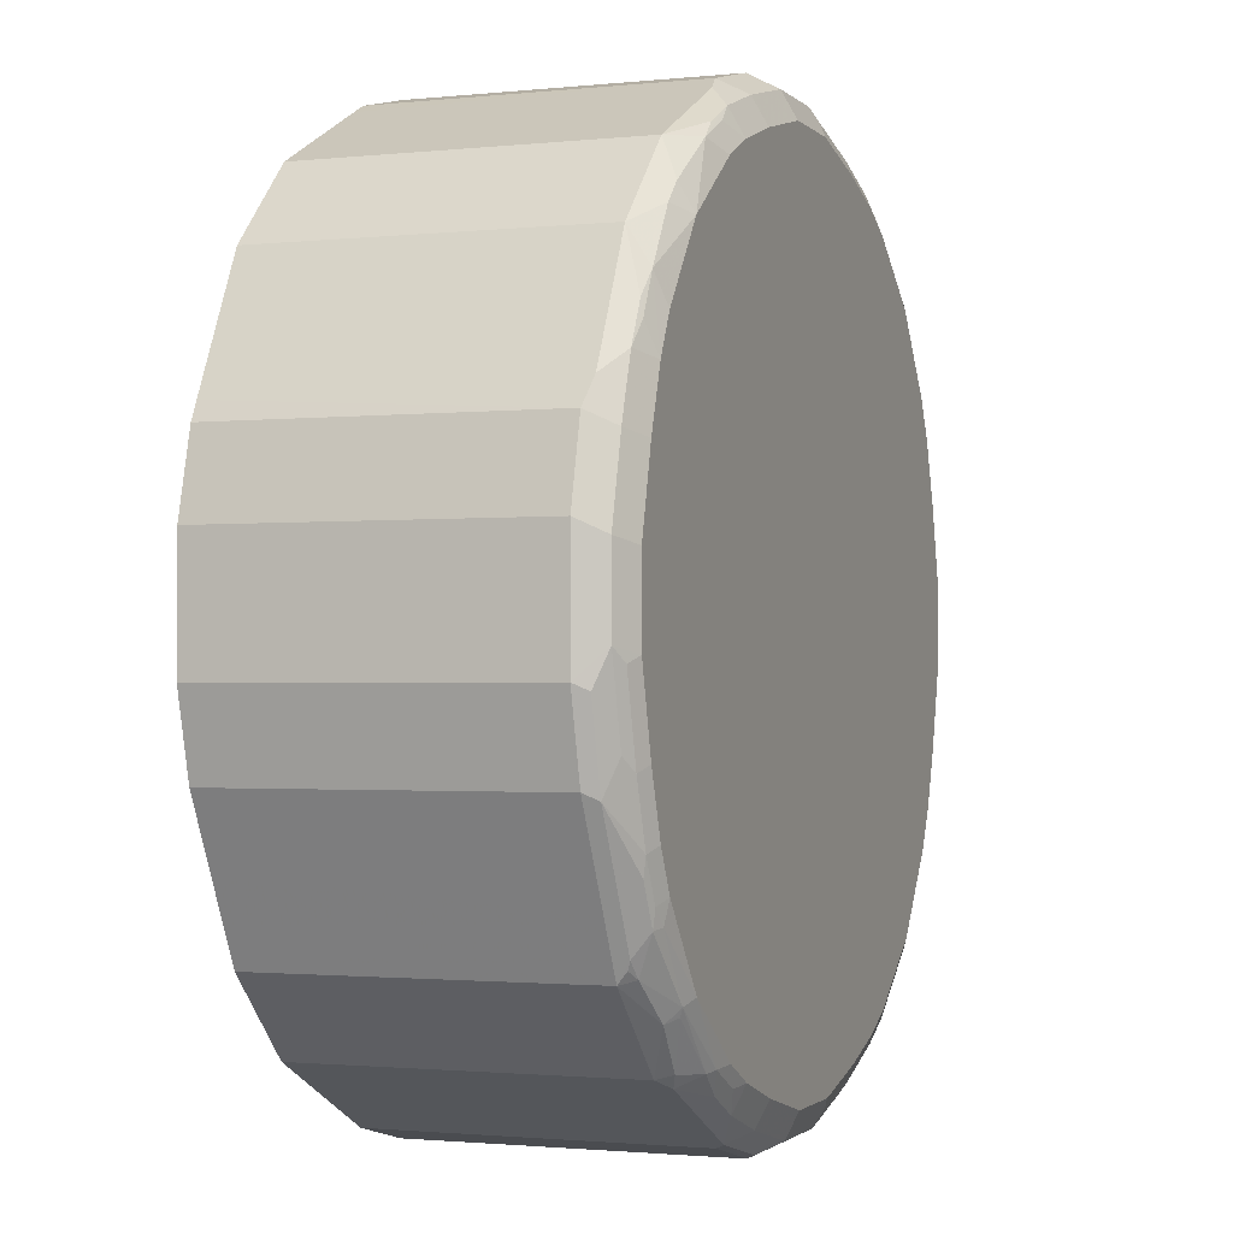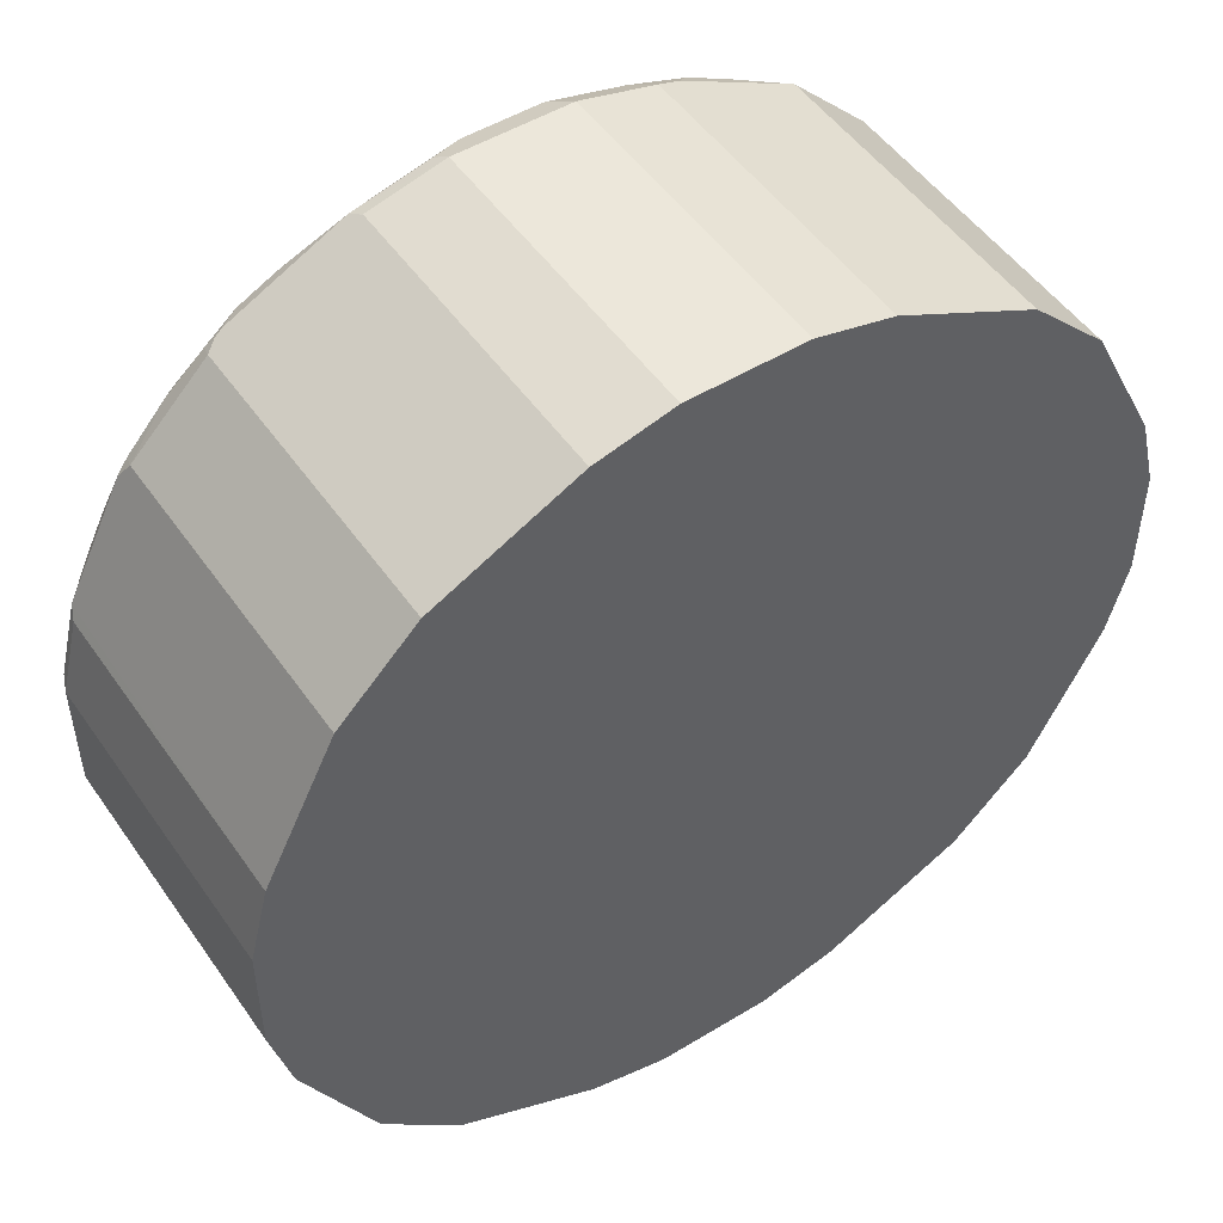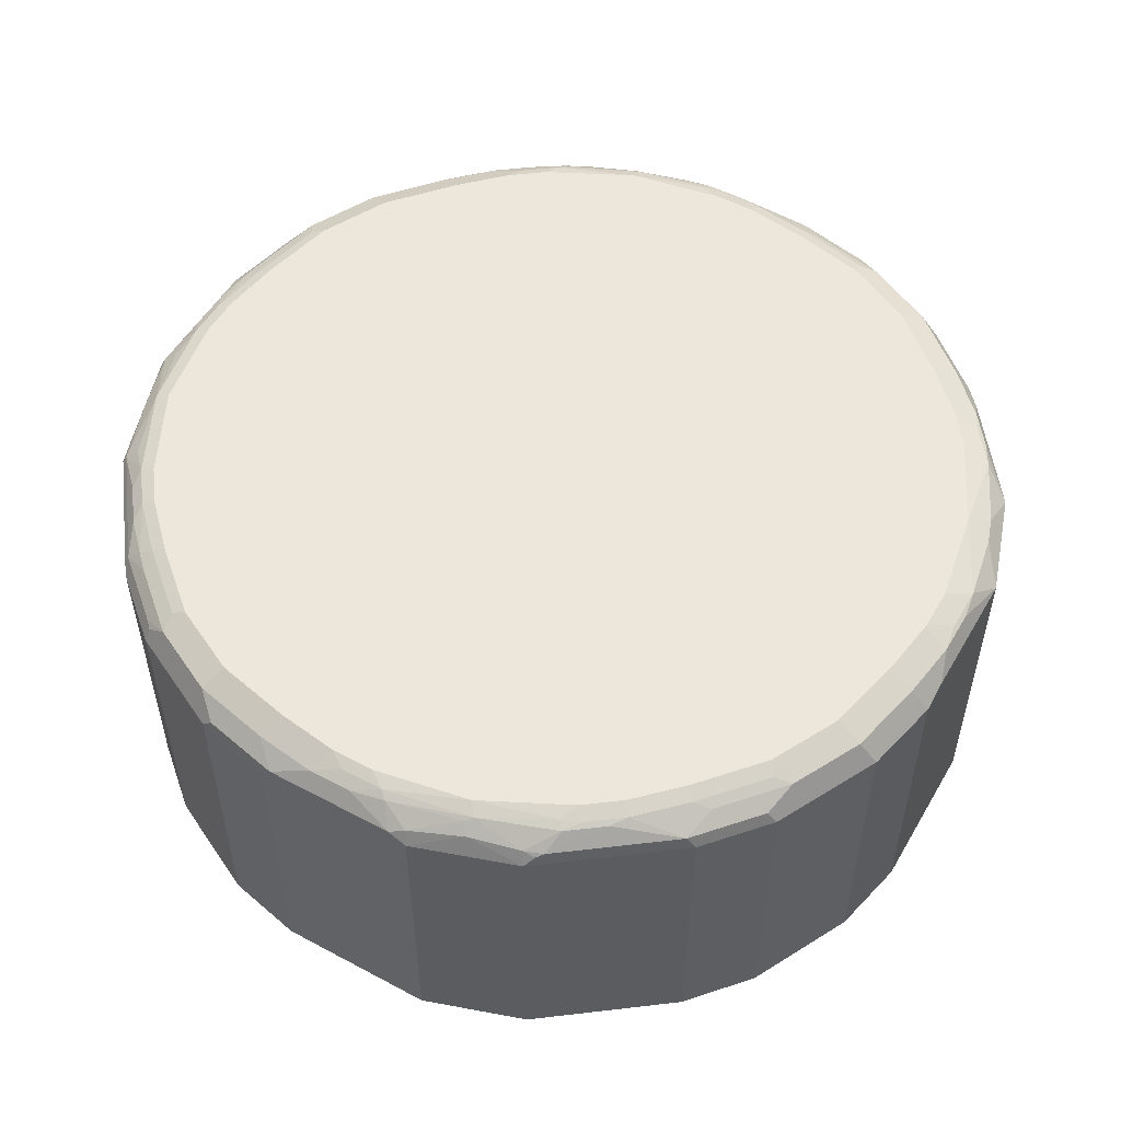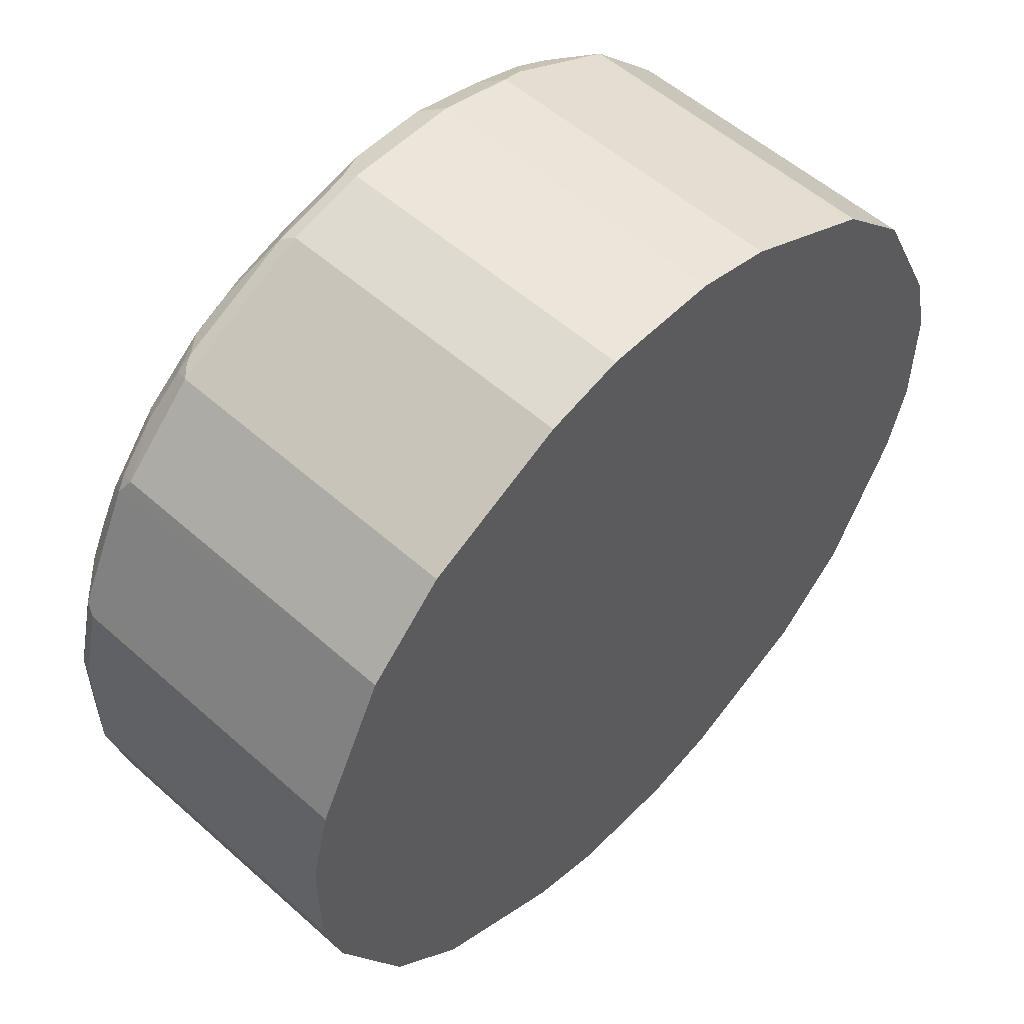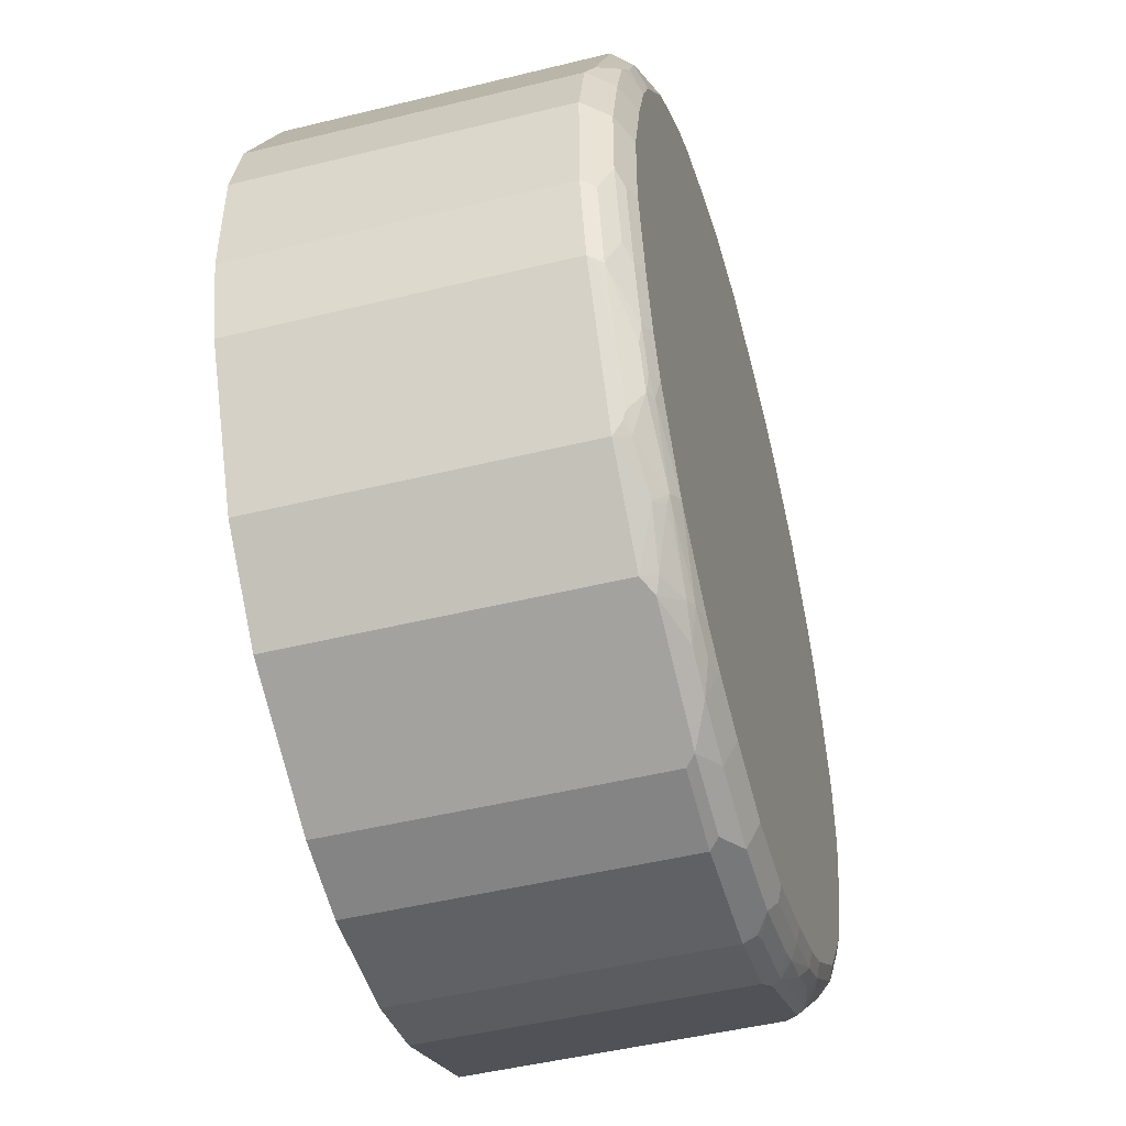
<metadata>
{"format":"obj","ext":"obj","renderer":"f3d","projection":"perspective","resolution":1024,"background":"white","views":[{"elev":-1.5,"azim":111.0,"up":"+Z"},{"elev":50.4,"azim":-33.7,"up":"+Z"},{"elev":53.1,"azim":-33.7,"up":"+Y"},{"elev":54.5,"azim":-46.7,"up":"+Z"},{"elev":-48.2,"azim":105.4,"up":"+Z"}]}
</metadata>
<code>
v -0.05691 0.5296 -0.4365
v -0.1328 0.5296 -0.4174
v -0.05691 0.835 -0.4365
v 0.05691 0.5296 -0.4365
v -0.1346 0.5296 -0.4166
v -0.1328 0.835 -0.4174
v -0.1454 0.8413 -0.4111
v -0.1423 0.8492 -0.4079
v -0.0664 0.8492 -0.4269
v -0.05691 0.8477 -0.4301
v -0.03794 0.8603 -0.4238
v 0.05691 0.835 -0.4365
v 0.1328 0.5296 -0.4174
v -0.1671 0.5296 -0.4003
v -0.2214 0.8413 -0.3732
v -0.2182 0.8492 -0.37
v -0.1707 0.8603 -0.3858
v -0.1328 0.8611 -0.3985
v -0.1138 0.8603 -0.4048
v -0.04743 0.8682 -0.4079
v -0.03794 0.873 -0.3985
v 0.03794 0.8603 -0.4238
v 0.0664 0.8445 -0.4317
v 0.1423 0.8445 -0.4127
v 0.1328 0.835 -0.4174
v 0.2182 0.8445 -0.3748
v 0.2214 0.5296 -0.3732
v -0.2675 0.5296 -0.3502
v -0.2593 0.8413 -0.3542
v -0.2562 0.8492 -0.351
v -0.2087 0.8603 -0.3668
v -0.2182 0.8682 -0.351
v -0.1802 0.8682 -0.37
v -0.1233 0.8682 -0.389
v -0.1138 0.873 -0.3795
v 0.03794 0.873 -0.3985
v 0.1138 0.8603 -0.4048
v 0.1707 0.8603 -0.3858
v 0.2562 0.8445 -0.3558
v 0.272 0.5296 -0.3479
v -0.272 0.5296 -0.3479
v -0.272 0.8287 -0.3479
v -0.3542 0.8413 -0.2593
v -0.3036 0.854 -0.3036
v -0.2467 0.8611 -0.3415
v -0.2941 0.8682 -0.2941
v -0.2087 0.873 -0.3415
v -0.1707 0.873 -0.3605
v -0.2846 0.873 -0.2846
v 0.1138 0.873 -0.3795
v 0.1707 0.873 -0.3605
v 0.1897 0.8682 -0.3629
v 0.2277 0.8682 -0.3439
v 0.2087 0.8603 -0.3668
v 0.2372 0.8635 -0.3463
v 0.2657 0.8492 -0.3439
v 0.272 0.835 -0.3479
v 0.3479 0.5296 -0.272
v -0.3479 0.5296 -0.272
v -0.3479 0.8287 -0.272
v -0.3502 0.5296 -0.2675
v -0.3732 0.8413 -0.2214
v -0.351 0.8492 -0.2562
v -0.3415 0.8611 -0.2467
v -0.351 0.8682 -0.2182
v -0.3415 0.873 -0.2087
v 0.2087 0.873 -0.3415
v 0.2846 0.873 -0.2846
v 0.2973 0.8666 -0.291
v 0.2941 0.8635 -0.2988
v 0.3036 0.854 -0.3036
v 0.3479 0.835 -0.272
v 0.3852 0.5296 -0.1973
v -0.4003 0.5296 -0.1671
v -0.4174 0.835 -0.1328
v -0.4111 0.8413 -0.1454
v -0.37 0.8492 -0.2182
v -0.3668 0.8603 -0.2087
v -0.3858 0.8603 -0.1707
v -0.37 0.8682 -0.1802
v -0.3605 0.873 -0.1707
v 0.3415 0.873 -0.2087
v 0.3415 0.8682 -0.23
v 0.351 0.8635 -0.2324
v 0.3415 0.8492 -0.268
v 0.351 0.8445 -0.2609
v 0.3542 0.8477 -0.253
v 0.3732 0.835 -0.2214
v 0.4174 0.835 -0.1328
v 0.4174 0.5296 -0.1328
v -0.4166 0.5296 -0.1346
v -0.4174 0.5296 -0.1328
v -0.4365 0.835 -0.05691
v -0.4079 0.8492 -0.1423
v -0.3985 0.8611 -0.1328
v -0.389 0.8682 -0.1233
v -0.3795 0.873 -0.1138
v 0.3605 0.873 -0.1707
v 0.3542 0.8666 -0.215
v 0.37 0.8635 -0.1945
v 0.4111 0.8477 -0.1391
v 0.4079 0.8445 -0.1471
v 0.4365 0.835 -0.05691
v 0.4365 0.5296 -0.05691
v -0.4365 0.5296 -0.05691
v -0.4301 0.8477 -0.05691
v -0.4269 0.8492 -0.0664
v -0.4365 0.835 0.05691
v -0.4238 0.8603 -0.03794
v -0.4048 0.8603 -0.1138
v -0.4079 0.8682 -0.04743
v -0.3985 0.873 -0.03794
v 0.3795 0.873 -0.1138
v 0.3732 0.8666 -0.1771
v 0.4048 0.8603 -0.1075
v 0.4301 0.8477 -0.06323
v 0.4238 0.8603 -0.03162
v 0.4365 0.835 0.05691
v 0.4365 0.5296 0.05691
v -0.4365 0.5296 0.05691
v -0.4317 0.8445 0.0664
v -0.4238 0.8603 0.03794
v -0.4174 0.835 0.1328
v -0.4127 0.8445 0.1423
v -0.3985 0.873 0.03794
v 0.3985 0.873 -0.03794
v 0.3921 0.8666 -0.1201
v 0.4238 0.8603 0.04426
v 0.4111 0.8666 -0.04426
v 0.4048 0.8603 0.1201
v 0.4111 0.8477 0.1265
v 0.4174 0.835 0.1328
v 0.4174 0.5296 0.1328
v -0.4174 0.5296 0.1328
v -0.4048 0.8603 0.1138
v -0.3748 0.8445 0.2182
v -0.3858 0.8603 0.1707
v -0.3795 0.873 0.1138
v 0.3985 0.873 0.03794
v 0.3795 0.873 0.1138
v 0.3858 0.8603 0.1771
v 0.4048 0.8413 0.1581
v 0.3668 0.8413 0.2341
v 0.3732 0.8287 0.2214
v 0.4089 0.5296 0.15
v -0.3732 0.5296 0.2214
v -0.3558 0.8445 0.2562
v -0.3668 0.8603 0.2087
v -0.3439 0.8682 0.2277
v -0.3629 0.8682 0.1897
v -0.3605 0.873 0.1707
v 0.3605 0.873 0.1707
v 0.37 0.8635 0.1992
v 0.351 0.8635 0.2372
v 0.3668 0.8603 0.215
v 0.3479 0.8413 0.272
v 0.352 0.5296 0.2639
v -0.3479 0.5296 0.272
v -0.3479 0.835 0.272
v -0.3439 0.8492 0.2657
v -0.3463 0.8635 0.2372
v -0.3415 0.873 0.2087
v -0.291 0.8666 0.2973
v -0.2846 0.873 0.2846
v 0.3415 0.873 0.2087
v 0.2846 0.873 0.2846
v 0.3099 0.8603 0.291
v 0.272 0.8413 0.3479
v 0.3479 0.5296 0.272
v -0.272 0.5296 0.3479
v -0.272 0.835 0.3479
v -0.3036 0.854 0.3036
v -0.2988 0.8635 0.2941
v -0.268 0.8492 0.3415
v -0.2324 0.8635 0.351
v -0.23 0.8682 0.3415
v -0.2087 0.873 0.3415
v 0.291 0.8603 0.3099
v 0.2087 0.873 0.3415
v 0.2372 0.8635 0.351
v 0.272 0.5296 0.3479
v 0.215 0.8603 0.3668
v 0.2341 0.8413 0.3668
v 0.2639 0.5296 0.352
v -0.1973 0.5296 0.3852
v -0.2214 0.835 0.3732
v -0.253 0.8477 0.3542
v -0.2609 0.8445 0.351
v -0.1945 0.8635 0.37
v -0.215 0.8666 0.3542
v -0.1707 0.873 0.3605
v 0.1707 0.873 0.3605
v 0.1992 0.8635 0.37
v 0.1771 0.8603 0.3858
v 0.1581 0.8413 0.4048
v 0.1328 0.835 0.4174
v 0.2214 0.8287 0.3732
v 0.15 0.5296 0.4089
v -0.1328 0.5296 0.4174
v -0.1328 0.835 0.4174
v -0.1471 0.8445 0.4079
v -0.1391 0.8477 0.4111
v -0.1771 0.8666 0.3732
v -0.1138 0.873 0.3795
v 0.1138 0.873 0.3795
v 0.1201 0.8603 0.4048
v 0.1265 0.8477 0.4111
v 0.05691 0.835 0.4365
v 0.1328 0.5296 0.4174
v -0.05691 0.5296 0.4365
v -0.05691 0.835 0.4365
v -0.06323 0.8477 0.4301
v -0.1075 0.8603 0.4048
v -0.1201 0.8666 0.3921
v -0.03794 0.873 0.3985
v 0.03794 0.873 0.3985
v 0.04426 0.8603 0.4238
v 0.05691 0.5296 0.4365
v -0.03162 0.8603 0.4238
v -0.04426 0.8666 0.4111
f 123 134 124
f 124 134 136
f 124 136 137
f 128 139 140
f 130 140 152
f 130 152 141
f 128 140 130
f 122 138 125
f 124 137 135
f 115 127 129
f 118 128 130
f 121 135 122
f 121 124 135
f 118 133 119
f 118 132 133
f 118 131 132
f 118 130 131
f 117 139 128
f 117 126 139
f 113 129 127
f 130 141 142
f 117 129 126
f 115 129 117
f 122 135 138
f 130 142 131
f 141 155 156
f 132 142 143
f 147 158 159
f 147 159 160
f 113 126 129
f 144 157 145
f 143 157 144
f 143 156 157
f 141 152 153
f 141 143 142
f 141 156 143
f 141 154 155
f 141 153 154
f 131 142 132
f 137 150 151
f 137 148 149
f 136 148 137
f 136 147 148
f 136 158 147
f 136 146 158
f 135 151 138
f 135 137 151
f 134 146 136
f 132 145 133
f 132 144 145
f 132 143 144
f 137 149 150
f 109 112 111
f 89 103 104
f 109 122 125
f 93 122 109
f 93 108 122
f 93 120 108
f 93 105 120
f 93 107 94
f 93 106 107
f 89 101 103
f 89 102 101
f 89 104 90
f 88 102 89
f 87 102 88
f 87 101 102
f 87 100 101
f 85 87 86
f 84 100 87
f 84 114 100
f 84 99 114
f 84 87 85
f 83 99 84
f 82 99 83
f 82 114 99
f 147 160 161
f 82 98 114
f 93 109 106
f 94 110 95
f 94 107 109
f 94 109 110
f 108 124 121
f 108 123 124
f 108 134 123
f 108 120 134
f 108 121 122
f 106 109 107
f 103 119 104
f 103 118 119
f 103 128 118
f 103 117 128
f 103 116 117
f 109 125 112
f 101 116 103
f 101 115 117
f 101 127 115
f 101 114 127
f 100 114 101
f 98 127 114
f 98 113 127
f 96 112 97
f 96 111 112
f 96 109 111
f 96 110 109
f 95 110 96
f 101 117 116
f 147 161 148
f 200 211 202
f 149 162 151
f 196 207 208
f 196 198 197
f 195 207 196
f 194 207 195
f 194 206 207
f 192 206 194
f 192 205 206
f 192 194 193
f 191 214 204
f 191 203 214
f 189 202 203
f 187 202 189
f 187 201 202
f 186 201 187
f 186 200 201
f 185 200 186
f 185 199 200
f 184 197 198
f 183 197 184
f 183 196 197
f 183 195 196
f 183 194 195
f 180 194 182
f 196 208 218
f 196 218 209
f 196 209 198
f 199 210 211
f 80 97 81
f 215 217 216
f 215 219 217
f 215 220 219
f 213 220 214
f 213 219 220
f 211 219 212
f 208 210 218
f 208 211 210
f 208 219 211
f 208 217 219
f 180 193 194
f 206 208 207
f 205 217 206
f 205 216 217
f 204 220 215
f 204 214 220
f 202 214 203
f 202 213 214
f 202 219 213
f 202 212 219
f 202 211 212
f 200 202 201
f 199 211 200
f 206 217 208
f 148 161 149
f 180 192 193
f 177 203 191
f 163 173 172
f 161 173 163
f 160 173 161
f 160 172 173
f 159 172 160
f 159 171 172
f 158 171 159
f 158 170 171
f 156 169 157
f 156 181 169
f 156 168 181
f 156 178 168
f 156 167 178
f 154 167 156
f 154 166 167
f 154 165 166
f 154 156 155
f 152 154 153
f 152 165 154
f 149 164 162
f 149 163 164
f 149 161 163
f 149 151 150
f 163 172 174
f 163 174 175
f 163 175 176
f 163 176 164
f 177 190 203
f 176 190 177
f 175 190 176
f 175 203 190
f 175 189 203
f 175 187 189
f 174 187 175
f 174 188 187
f 171 174 172
f 171 188 174
f 171 187 188
f 179 192 180
f 171 186 187
f 170 185 186
f 168 184 181
f 168 183 184
f 168 194 183
f 168 182 194
f 168 180 182
f 168 178 180
f 166 180 178
f 166 179 180
f 166 178 167
f 164 176 177
f 170 186 171
f 80 96 97
f 1 181 184
f 79 95 80
f 17 31 32
f 16 31 17
f 16 30 31
f 15 30 16
f 15 29 30
f 14 29 15
f 14 28 29
f 13 26 27
f 13 24 26
f 13 25 24
f 12 24 25
f 12 23 24
f 12 22 23
f 11 36 22
f 11 21 36
f 11 20 21
f 11 34 20
f 11 19 34
f 9 11 10
f 8 11 9
f 8 19 11
f 8 18 19
f 8 17 18
f 17 32 33
f 8 16 17
f 17 33 18
f 18 33 34
f 21 179 166
f 21 192 179
f 21 205 192
f 21 216 205
f 21 215 216
f 21 204 215
f 21 191 204
f 21 177 191
f 21 164 177
f 21 162 164
f 21 151 162
f 21 138 151
f 21 125 138
f 21 112 125
f 21 97 112
f 21 81 97
f 21 66 81
f 21 49 66
f 21 47 49
f 21 48 47
f 21 35 48
f 20 35 21
f 20 34 35
f 18 34 19
f 7 16 8
f 7 15 16
f 6 15 7
f 1 210 199
f 1 218 210
f 1 209 218
f 1 198 209
f 1 184 198
f 1 169 181
f 1 157 169
f 1 145 157
f 1 133 145
f 1 119 133
f 1 104 119
f 1 90 104
f 1 73 90
f 1 58 73
f 1 40 58
f 1 27 40
f 1 13 27
f 1 4 13
f 1 12 4
f 1 3 12
f 1 6 3
f 1 2 6
f 80 95 96
f 1 199 185
f 1 185 170
f 1 170 158
f 1 158 146
f 6 14 15
f 5 14 6
f 4 25 13
f 4 12 25
f 3 22 12
f 3 11 22
f 3 10 11
f 3 9 10
f 3 8 9
f 3 7 8
f 3 6 7
f 21 166 165
f 2 5 6
f 1 14 5
f 1 28 14
f 1 41 28
f 1 61 59
f 1 74 61
f 1 91 74
f 1 92 91
f 1 105 92
f 1 120 105
f 1 134 120
f 1 146 134
f 1 5 2
f 21 165 152
f 1 59 41
f 21 140 139
f 62 94 77
f 62 76 94
f 62 75 76
f 62 74 75
f 59 61 60
f 58 88 73
f 58 72 88
f 57 71 72
f 56 71 57
f 56 70 71
f 55 70 56
f 55 69 70
f 53 69 55
f 53 68 69
f 53 67 68
f 53 55 54
f 51 53 52
f 51 67 53
f 49 65 66
f 46 65 49
f 46 64 65
f 46 63 64
f 44 63 46
f 63 77 79
f 63 79 78
f 63 78 65
f 63 65 64
f 79 94 95
f 21 152 140
f 77 94 79
f 76 93 94
f 75 93 76
f 75 105 93
f 75 92 105
f 75 91 92
f 74 91 75
f 73 89 90
f 73 88 89
f 43 63 44
f 72 87 88
f 72 85 86
f 71 85 72
f 69 71 70
f 69 85 71
f 69 84 85
f 69 83 84
f 68 82 83
f 65 81 66
f 65 80 81
f 65 79 80
f 65 78 79
f 72 86 87
f 43 77 63
f 68 83 69
f 43 74 62
f 29 43 44
f 29 60 43
f 29 42 60
f 28 42 29
f 28 41 42
f 26 40 27
f 26 39 40
f 26 54 39
f 26 38 54
f 24 37 38
f 24 38 26
f 29 44 30
f 22 24 23
f 22 36 50
f 21 50 36
f 21 51 50
f 21 67 51
f 21 68 67
f 21 82 68
f 21 98 82
f 21 113 98
f 43 62 77
f 21 126 113
f 21 139 126
f 22 37 24
f 30 45 32
f 22 50 37
f 30 44 46
f 43 60 61
f 41 60 42
f 30 32 31
f 41 59 60
f 40 72 58
f 40 57 72
f 39 57 40
f 39 55 56
f 39 54 55
f 38 53 54
f 43 61 74
f 38 52 53
f 39 56 57
f 37 51 38
f 37 50 51
f 33 35 34
f 33 48 35
f 32 49 47
f 30 46 45
f 32 46 49
f 32 45 46
f 32 47 48
f 38 51 52
f 32 48 33

</code>
